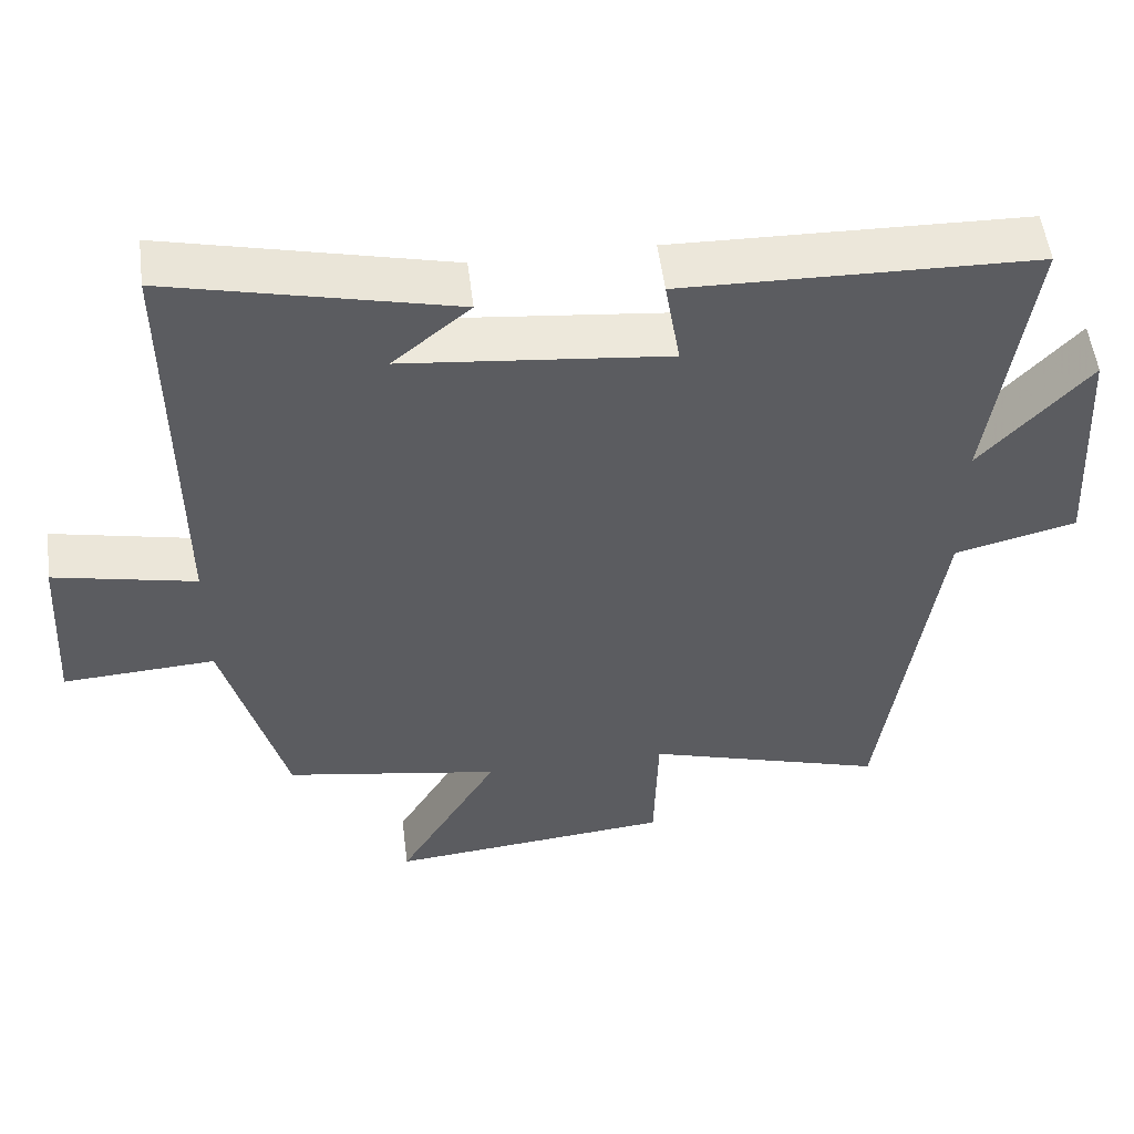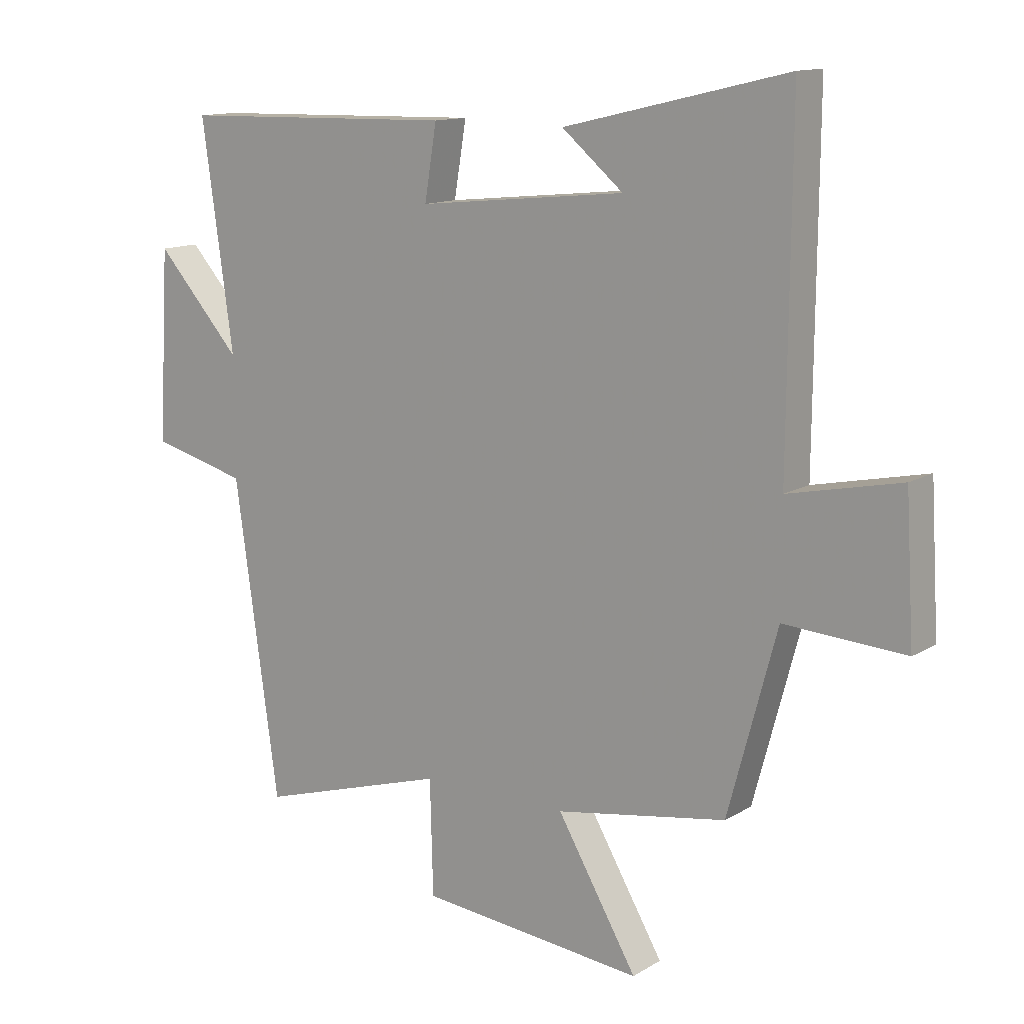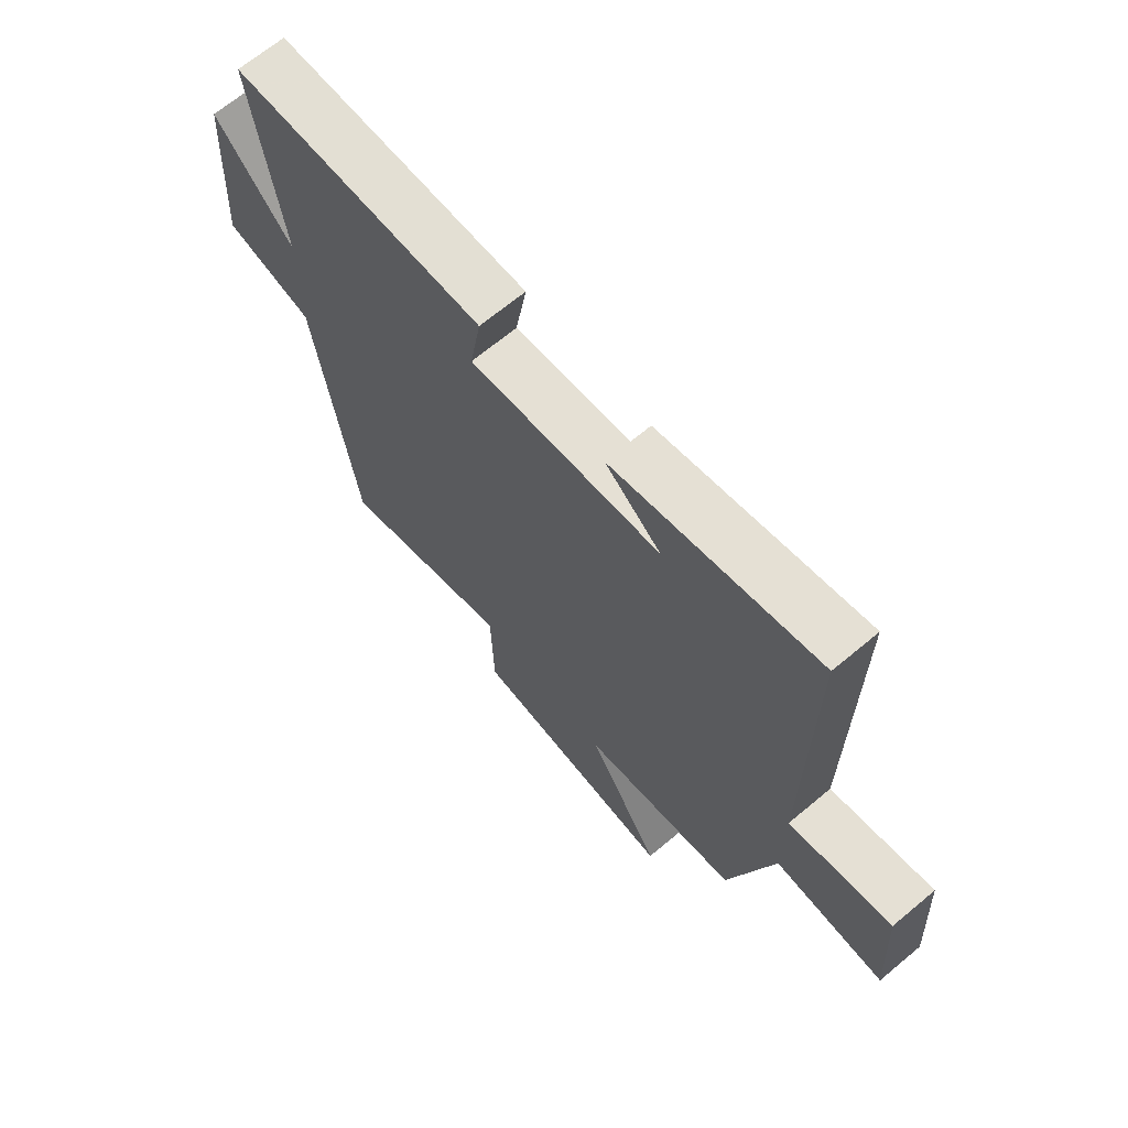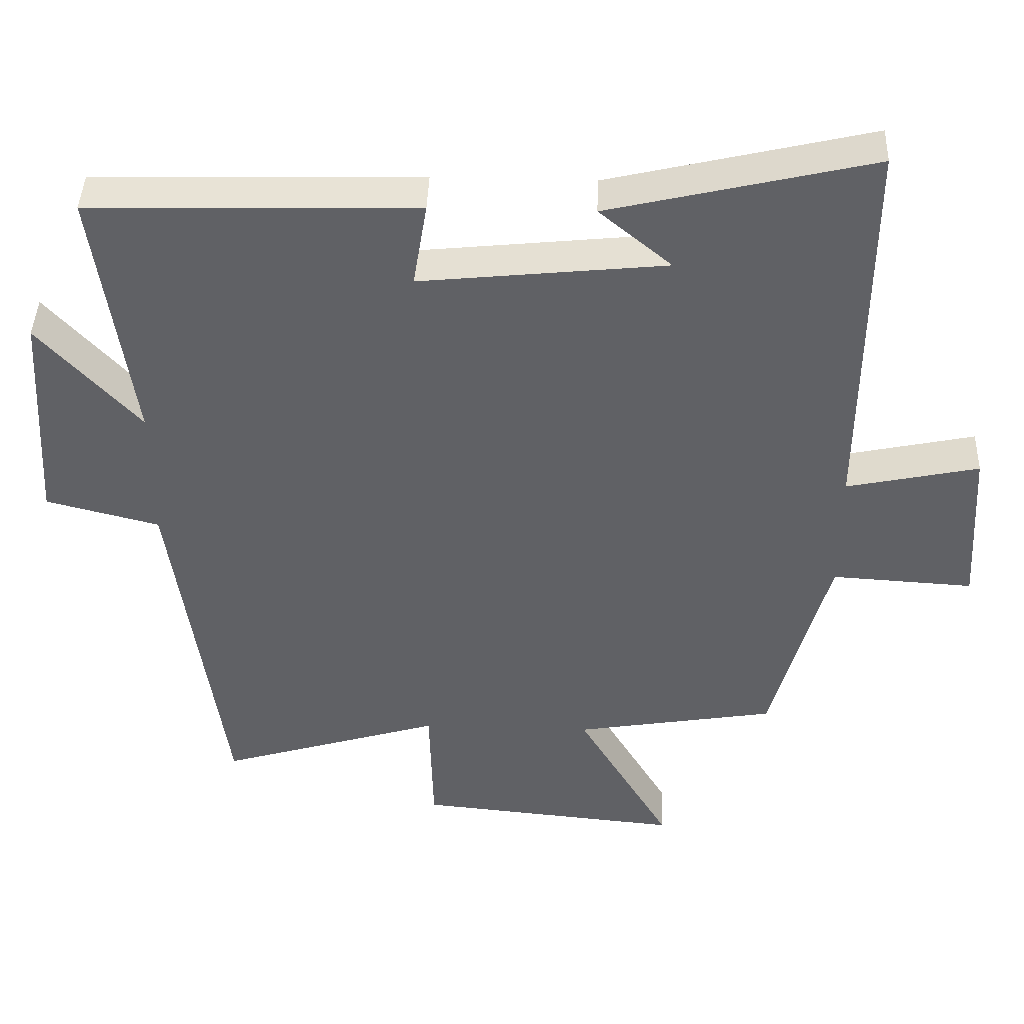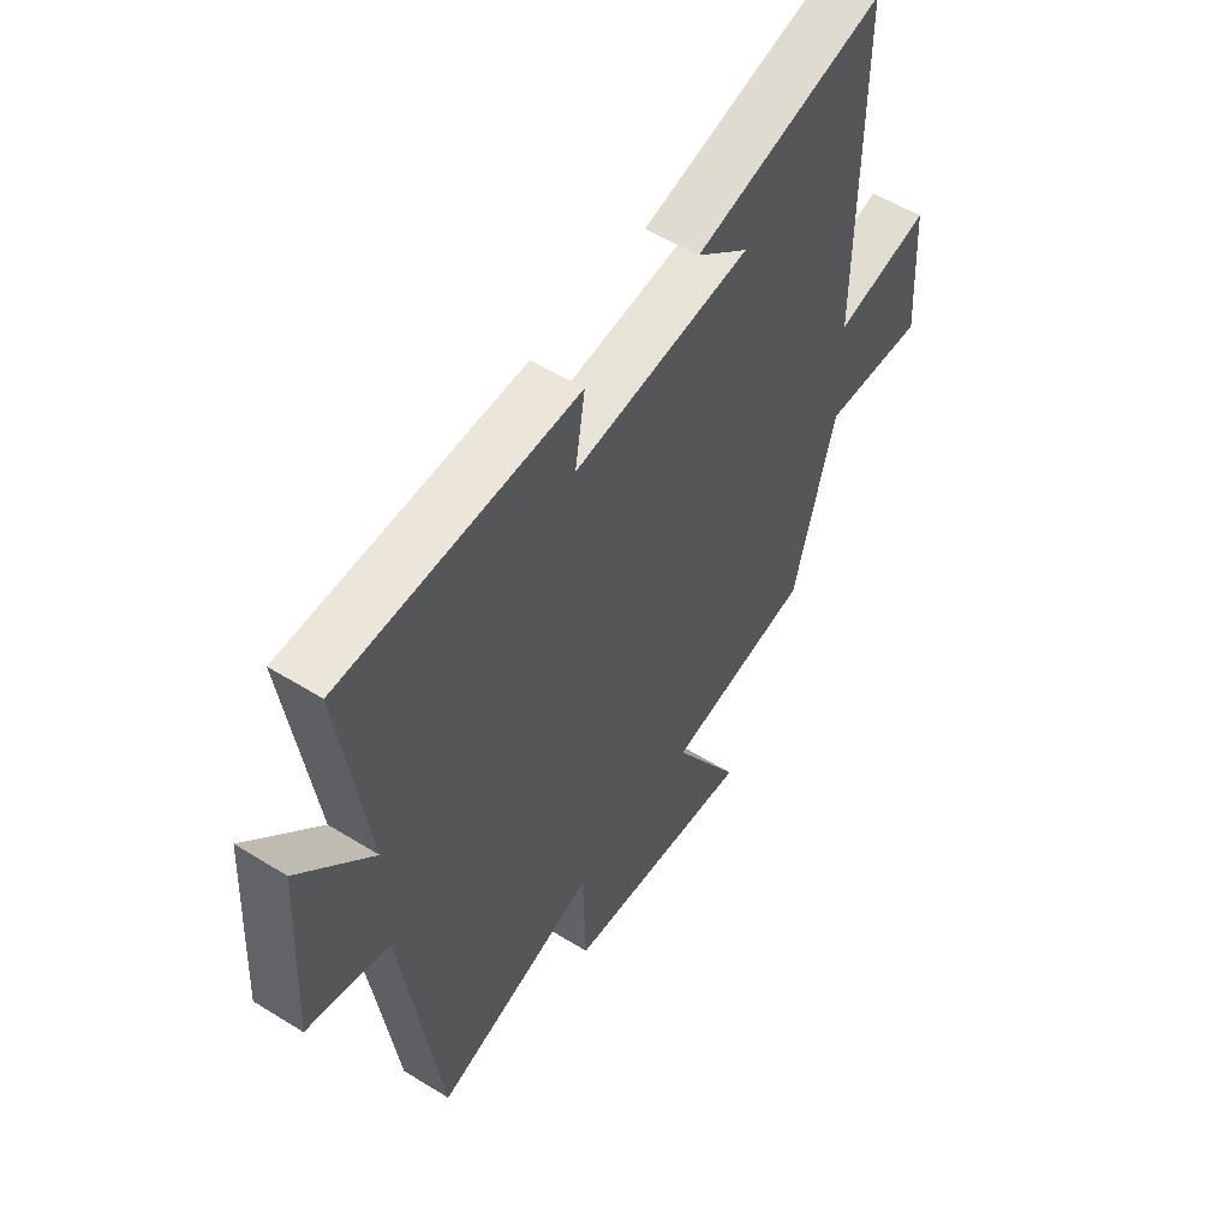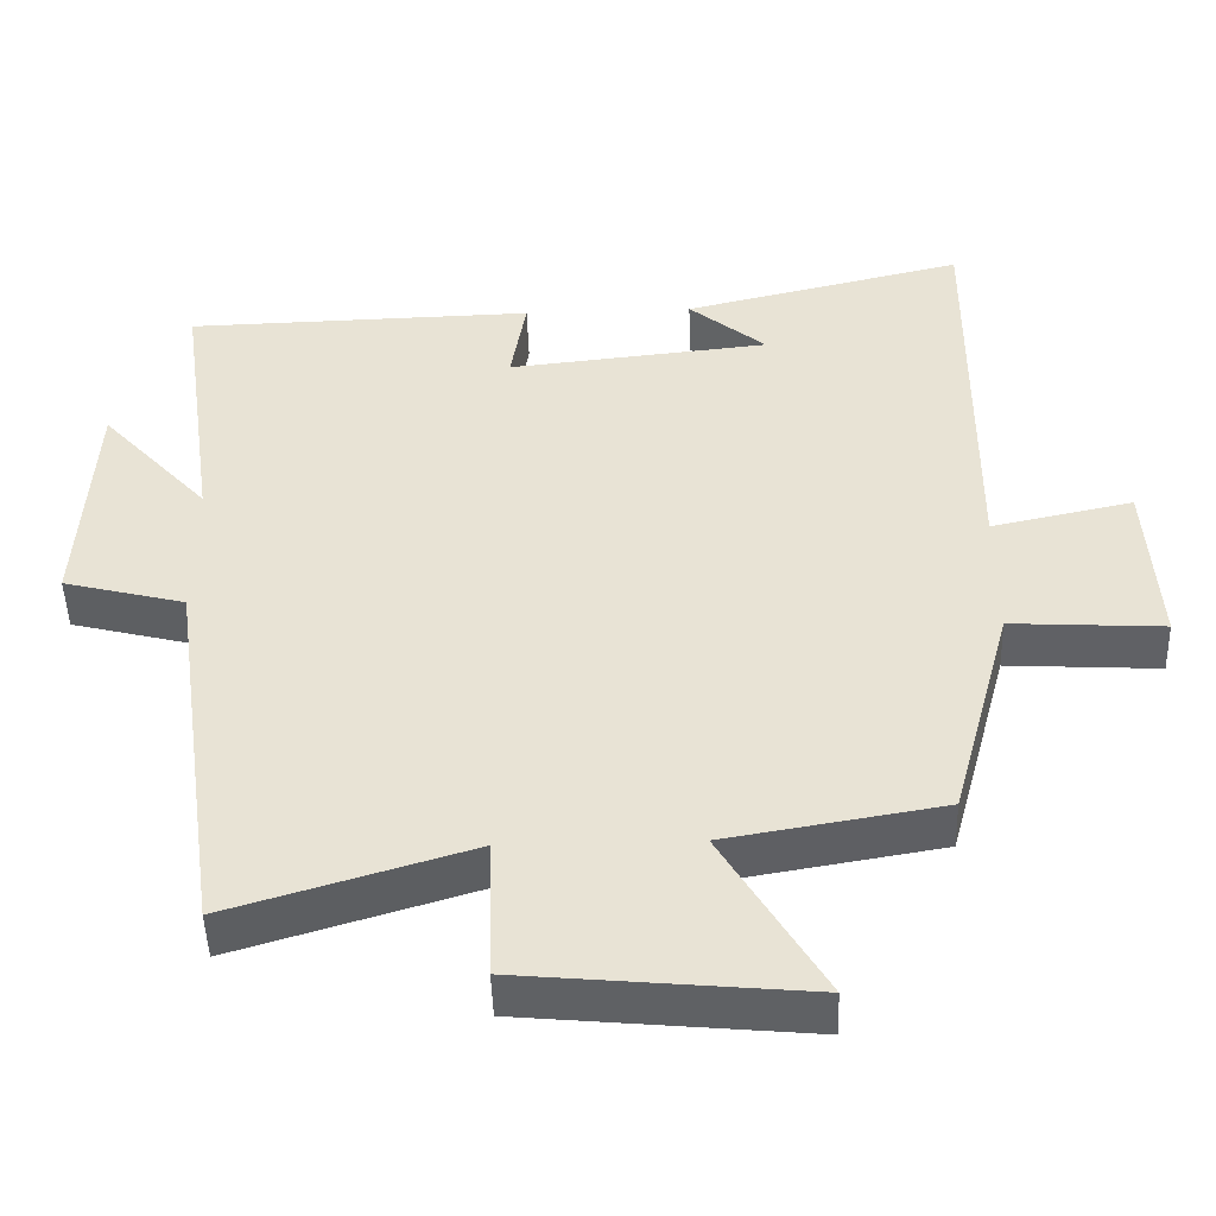
<metadata>
{"format":"obj","ext":"obj","renderer":"f3d","projection":"perspective","resolution":1024,"background":"white","views":[{"elev":53.4,"azim":-7.2,"up":"+Z"},{"elev":12.9,"azim":-143.3,"up":"+Z"},{"elev":67.6,"azim":-129.9,"up":"+Z"},{"elev":42.5,"azim":-178.0,"up":"+Z"},{"elev":54.6,"azim":123.3,"up":"+Z"},{"elev":-47.7,"azim":-178.2,"up":"+Z"}]}
</metadata>
<code>
v -0.419 0.07 -0.452
v -0.5 0.07 -0.152
v -0.7 0.07 -0.164
v -0.686 0.07 0.068
v -0.5 0.07 0.028
v -0.504 0.07 0.588
v -0.133 0.07 0.5
v -0.235 0.07 0.415
v 0.111 0.07 0.379
v 0.091 0.07 0.5
v 0.552 0.07 0.489
v 0.5 0.07 0.119
v 0.642 0.07 0.276
v 0.66 0.07 -0.038
v 0.5 0.07 -0.079
v 0.427 0.07 -0.596
v 0.111 0.07 -0.5
v 0.106 0.07 -0.69
v -0.268 0.07 -0.726
v -0.135 0.07 -0.5
v -0.419 0 -0.452
v -0.5 0 -0.152
v -0.7 0 -0.164
v -0.686 0 0.068
v -0.5 0 0.028
v -0.504 0 0.588
v -0.133 0 0.5
v -0.235 0 0.415
v 0.111 0 0.379
v 0.091 0 0.5
v 0.552 0 0.489
v 0.5 0 0.119
v 0.642 0 0.276
v 0.66 0 -0.038
v 0.5 0 -0.079
v 0.427 0 -0.596
v 0.111 0 -0.5
v 0.106 0 -0.69
v -0.268 0 -0.726
v -0.135 0 -0.5
f 17 18 19 20
f 17 20 1 2
f 15 16 17 2
f 12 13 14 15
f 12 15 2 3
f 9 10 11 12
f 8 9 12
f 6 7 8
f 5 6 8
f 5 8 12
f 3 4 5
f 3 5 12
f 40 39 38 37
f 22 21 40 37
f 22 37 36 35
f 35 34 33 32
f 23 22 35 32
f 32 31 30 29
f 32 29 28
f 28 27 26
f 28 26 25
f 32 28 25
f 25 24 23
f 32 25 23
f 1 21 22 2
f 2 22 23 3
f 3 23 24 4
f 4 24 25 5
f 5 25 26 6
f 6 26 27 7
f 7 27 28 8
f 8 28 29 9
f 9 29 30 10
f 10 30 31 11
f 11 31 32 12
f 12 32 33 13
f 13 33 34 14
f 14 34 35 15
f 15 35 36 16
f 16 36 37 17
f 17 37 38 18
f 18 38 39 19
f 19 39 40 20
f 20 40 21 1

</code>
